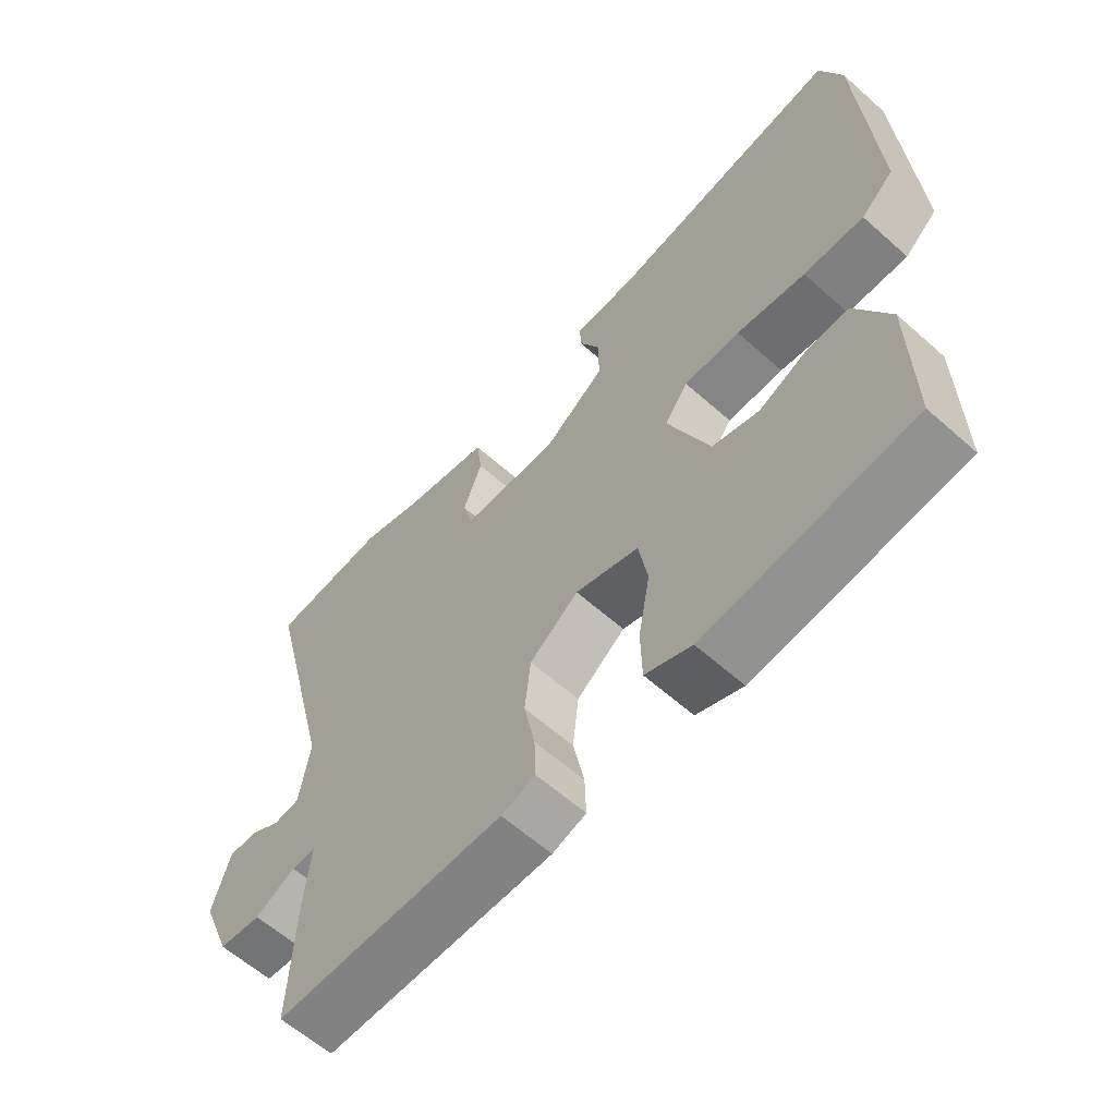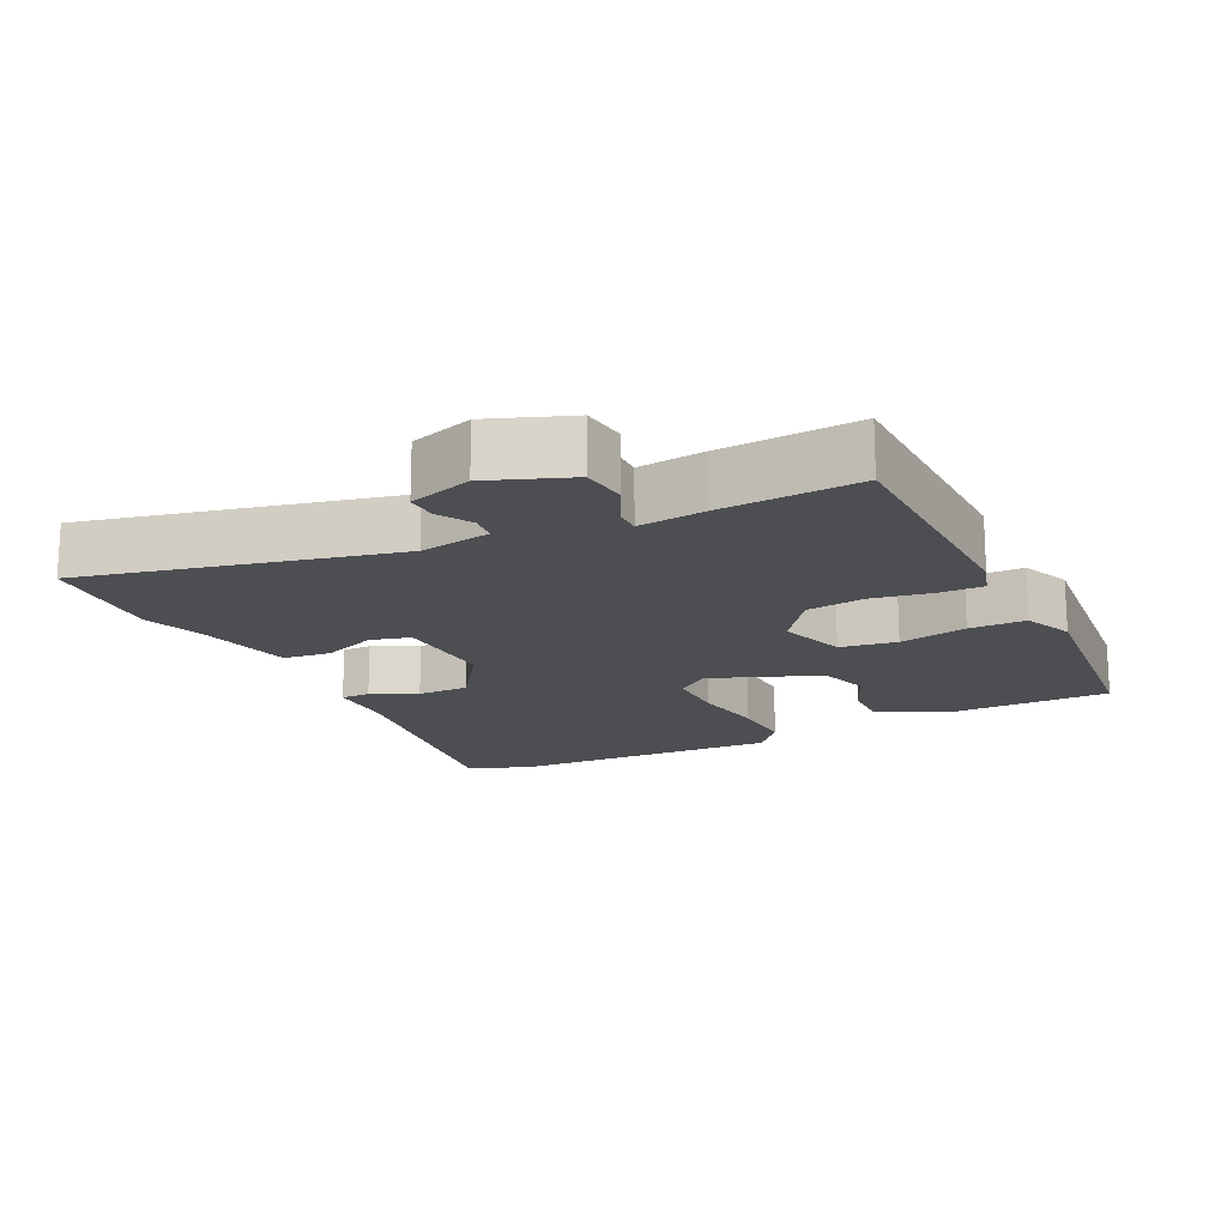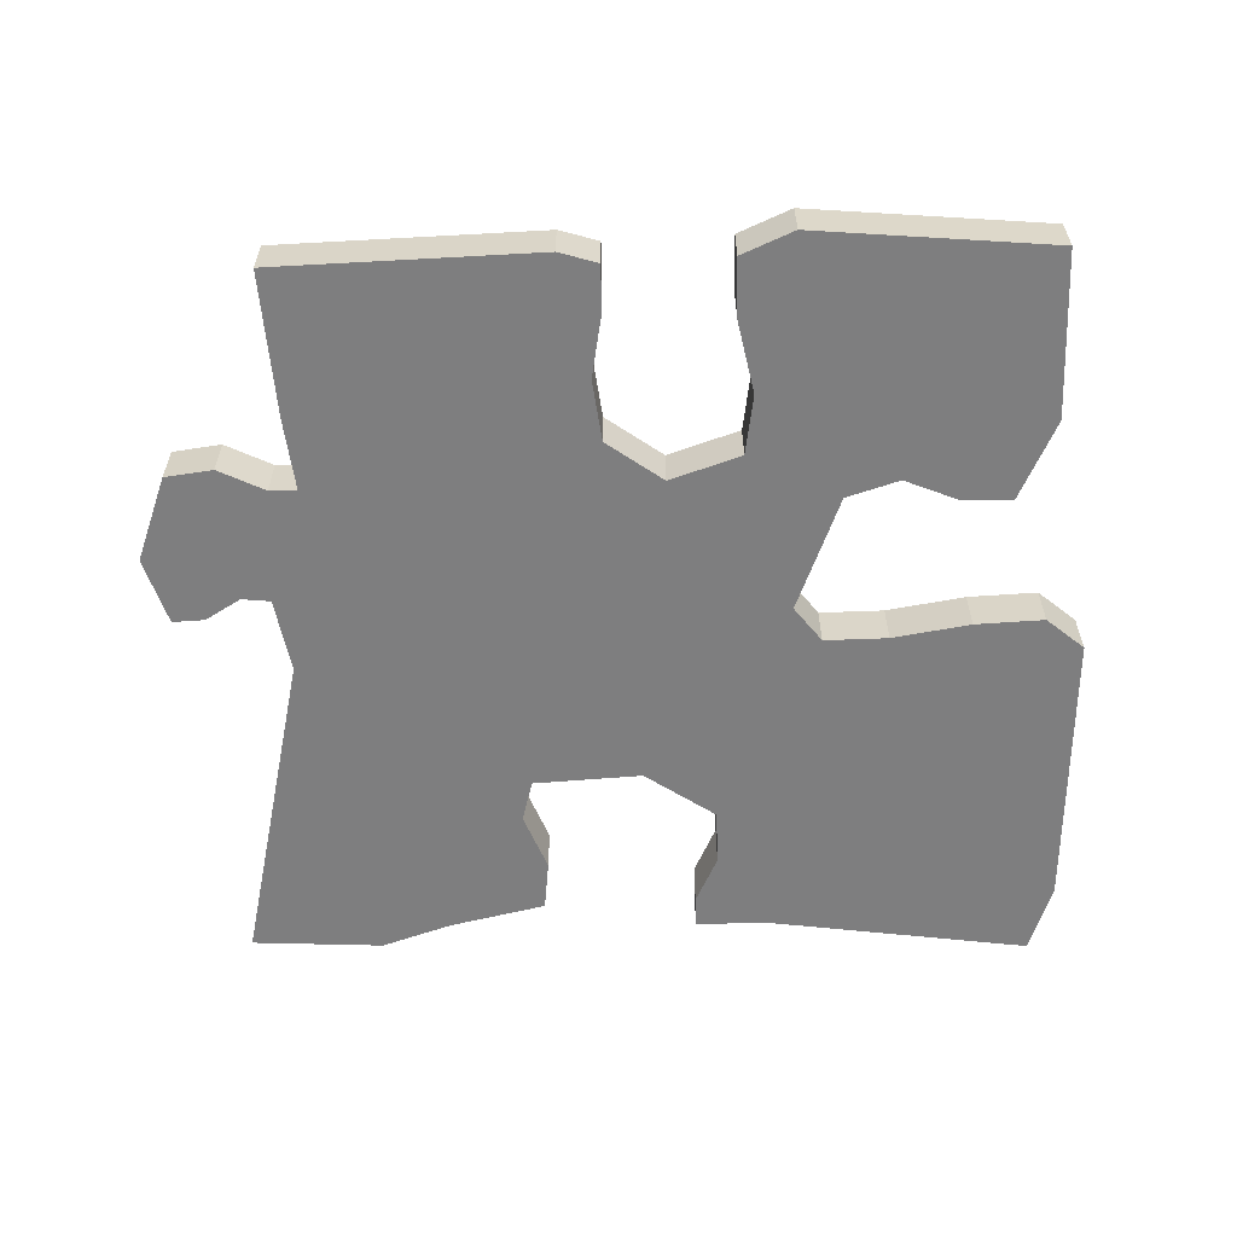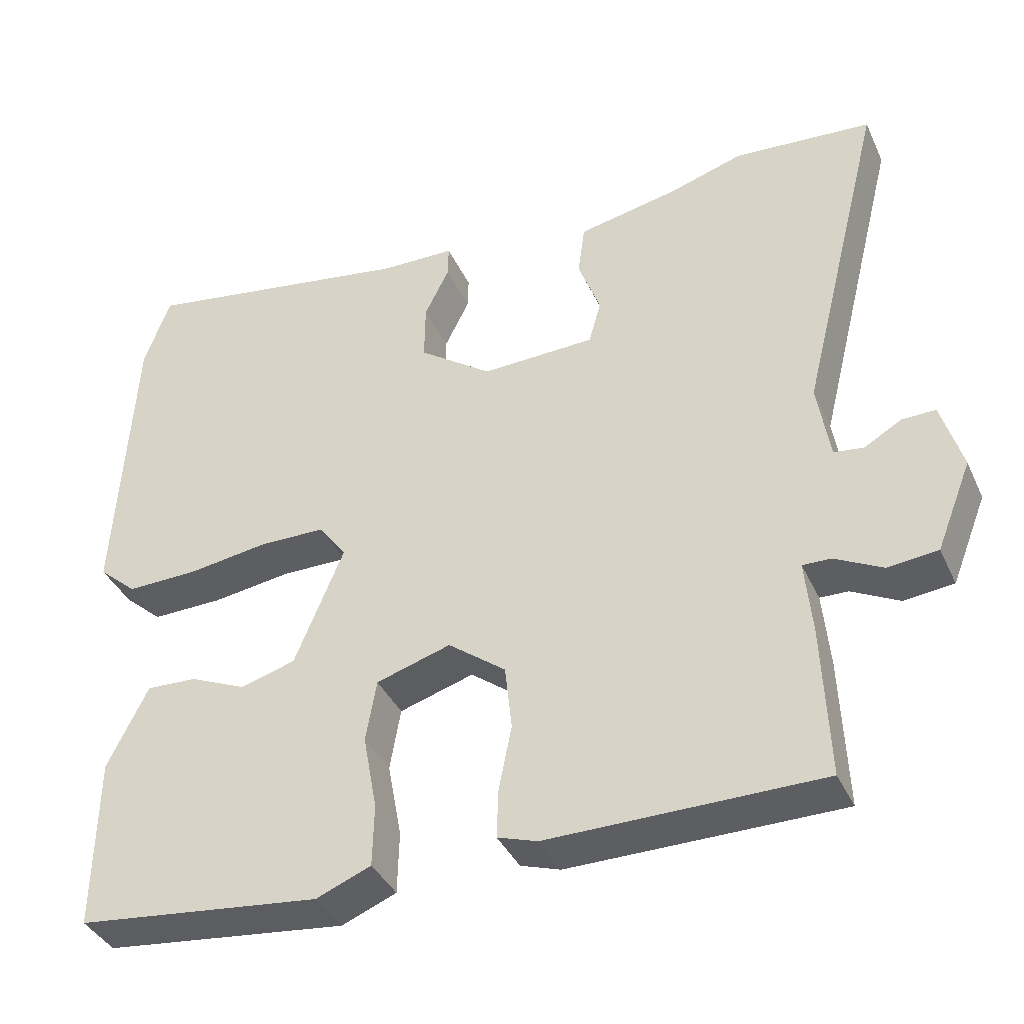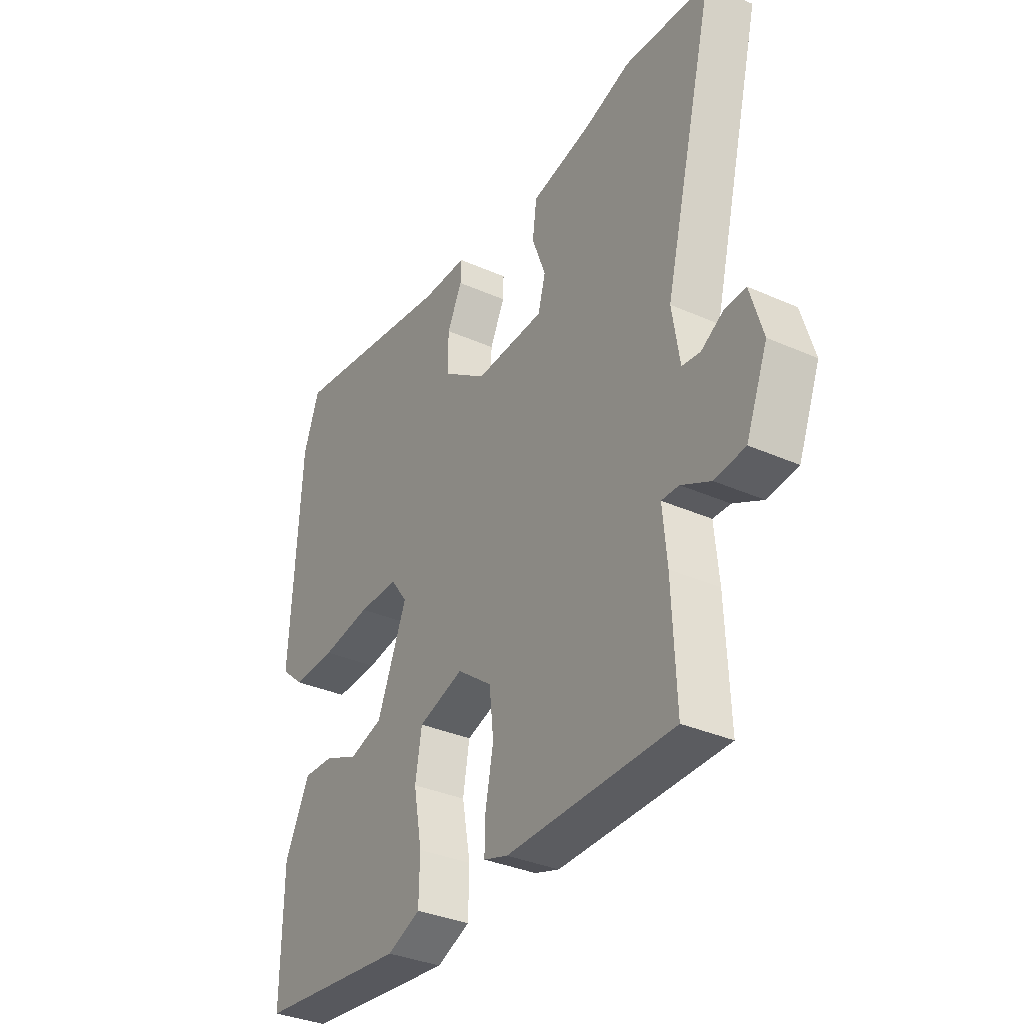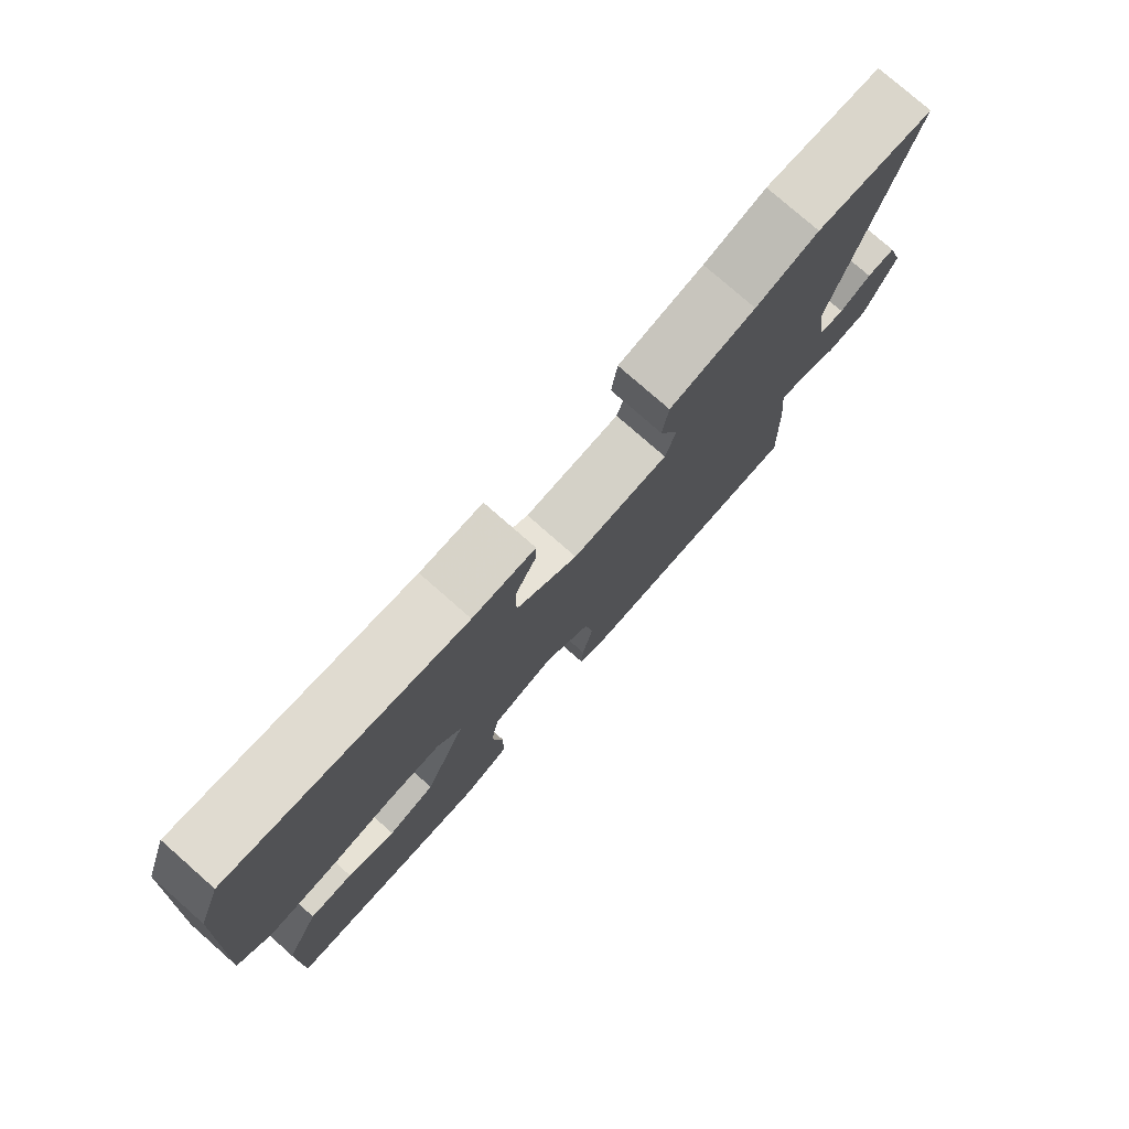
<metadata>
{"format":"obj","ext":"obj","renderer":"f3d","projection":"perspective","resolution":1024,"background":"white","views":[{"elev":-61.1,"azim":-132.1,"up":"+Z"},{"elev":-17.1,"azim":117.2,"up":"+Y"},{"elev":-59.5,"azim":-177.1,"up":"+Y"},{"elev":-38.4,"azim":22.9,"up":"+Z"},{"elev":-34.5,"azim":59.2,"up":"+Z"},{"elev":77.8,"azim":-48.7,"up":"+Z"}]}
</metadata>
<code>
v -0.497 0.07 -0.477
v -0.494 0.07 -0.252
v -0.441 0.07 -0.145
v -0.375 0.07 -0.148
v -0.302 0.07 -0.18
v -0.23 0.07 -0.159
v -0.166 0.07 -0.004
v -0.202 0.07 0.045
v -0.288 0.07 0.046
v -0.394 0.07 0.031
v -0.487 0.07 0.029
v -0.537 0.07 0.073
v -0.515 0.07 0.459
v -0.481 0.07 0.553
v -0.121 0.07 0.494
v -0.025 0.07 0.492
v -0.026 0.07 0.45
v -0.058 0.07 0.385
v -0.059 0.07 0.31
v 0.036 0.07 0.242
v 0.184 0.07 0.247
v 0.2 0.07 0.304
v 0.171 0.07 0.382
v 0.18 0.07 0.45
v 0.312 0.07 0.477
v 0.408 0.07 0.507
v 0.588 0.07 0.493
v 0.478 0.07 0.054
v 0.494 0.07 -0.048
v 0.533 0.07 -0.053
v 0.581 0.07 -0.025
v 0.625 0.07 -0.024
v 0.652 0.07 -0.115
v 0.606 0.07 -0.23
v 0.541 0.07 -0.237
v 0.479 0.07 -0.205
v 0.442 0.07 -0.204
v 0.451 0.07 -0.301
v 0.459 0.07 -0.498
v 0.105 0.07 -0.5
v 0.053 0.07 -0.483
v 0.055 0.07 -0.42
v 0.072 0.07 -0.335
v 0.063 0.07 -0.251
v -0.012 0.07 -0.194
v -0.109 0.07 -0.224
v -0.123 0.07 -0.305
v -0.105 0.07 -0.403
v -0.107 0.07 -0.484
v -0.178 0.07 -0.513
v -0.497 0 -0.477
v -0.494 0 -0.252
v -0.441 0 -0.145
v -0.375 0 -0.148
v -0.302 0 -0.18
v -0.23 0 -0.159
v -0.166 0 -0.004
v -0.202 0 0.045
v -0.288 0 0.046
v -0.394 0 0.031
v -0.487 0 0.029
v -0.537 0 0.073
v -0.515 0 0.459
v -0.481 0 0.553
v -0.121 0 0.494
v -0.025 0 0.492
v -0.026 0 0.45
v -0.058 0 0.385
v -0.059 0 0.31
v 0.036 0 0.242
v 0.184 0 0.247
v 0.2 0 0.304
v 0.171 0 0.382
v 0.18 0 0.45
v 0.312 0 0.477
v 0.408 0 0.507
v 0.588 0 0.493
v 0.478 0 0.054
v 0.494 0 -0.048
v 0.533 0 -0.053
v 0.581 0 -0.025
v 0.625 0 -0.024
v 0.652 0 -0.115
v 0.606 0 -0.23
v 0.541 0 -0.237
v 0.479 0 -0.205
v 0.442 0 -0.204
v 0.451 0 -0.301
v 0.459 0 -0.498
v 0.105 0 -0.5
v 0.053 0 -0.483
v 0.055 0 -0.42
v 0.072 0 -0.335
v 0.063 0 -0.251
v -0.012 0 -0.194
v -0.109 0 -0.224
v -0.123 0 -0.305
v -0.105 0 -0.403
v -0.107 0 -0.484
v -0.178 0 -0.513
f 47 48 49 50
f 46 47 50 1
f 40 41 42 43
f 40 43 44
f 37 38 39 40
f 37 40 44
f 33 34 35 36
f 33 36 37
f 30 31 32 33
f 29 30 33 37
f 28 29 37 44
f 25 26 27 28
f 22 23 24 25
f 21 22 25 28
f 20 21 28 44
f 15 16 17 18
f 15 18 19
f 14 15 19
f 9 10 11 12
f 8 9 12 13
f 2 3 4 5
f 46 1 2 5
f 45 46 5 6
f 20 44 45
f 8 13 14 19
f 7 8 19 20
f 6 7 20 45
f 100 99 98 97
f 51 100 97 96
f 93 92 91 90
f 94 93 90
f 90 89 88 87
f 94 90 87
f 86 85 84 83
f 87 86 83
f 83 82 81 80
f 87 83 80 79
f 94 87 79 78
f 78 77 76 75
f 75 74 73 72
f 78 75 72 71
f 94 78 71 70
f 68 67 66 65
f 69 68 65
f 69 65 64
f 62 61 60 59
f 63 62 59 58
f 55 54 53 52
f 55 52 51 96
f 56 55 96 95
f 95 94 70
f 69 64 63 58
f 70 69 58 57
f 95 70 57 56
f 1 51 52 2
f 2 52 53 3
f 3 53 54 4
f 4 54 55 5
f 5 55 56 6
f 6 56 57 7
f 7 57 58 8
f 8 58 59 9
f 9 59 60 10
f 10 60 61 11
f 11 61 62 12
f 12 62 63 13
f 13 63 64 14
f 14 64 65 15
f 15 65 66 16
f 16 66 67 17
f 17 67 68 18
f 18 68 69 19
f 19 69 70 20
f 20 70 71 21
f 21 71 72 22
f 22 72 73 23
f 23 73 74 24
f 24 74 75 25
f 25 75 76 26
f 26 76 77 27
f 27 77 78 28
f 28 78 79 29
f 29 79 80 30
f 30 80 81 31
f 31 81 82 32
f 32 82 83 33
f 33 83 84 34
f 34 84 85 35
f 35 85 86 36
f 36 86 87 37
f 37 87 88 38
f 38 88 89 39
f 39 89 90 40
f 40 90 91 41
f 41 91 92 42
f 42 92 93 43
f 43 93 94 44
f 44 94 95 45
f 45 95 96 46
f 46 96 97 47
f 47 97 98 48
f 48 98 99 49
f 49 99 100 50
f 50 100 51 1

</code>
